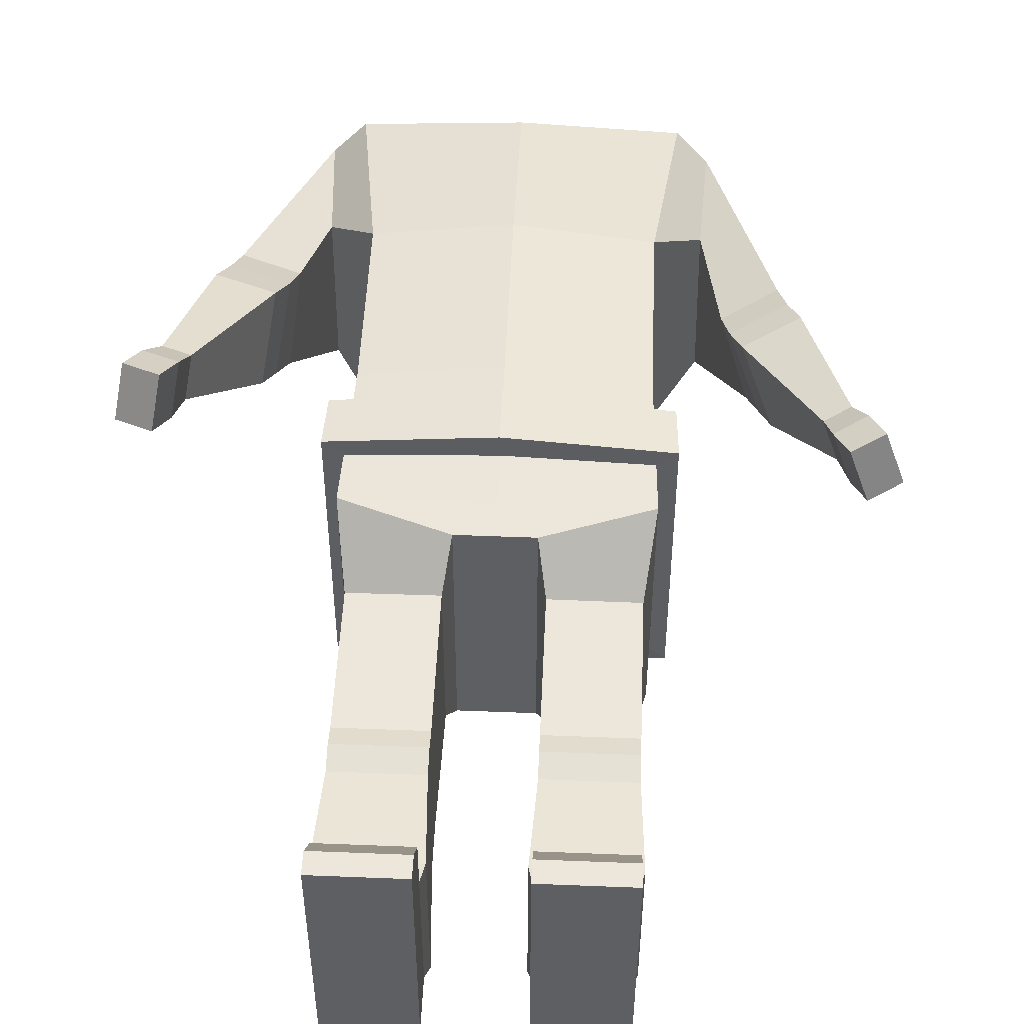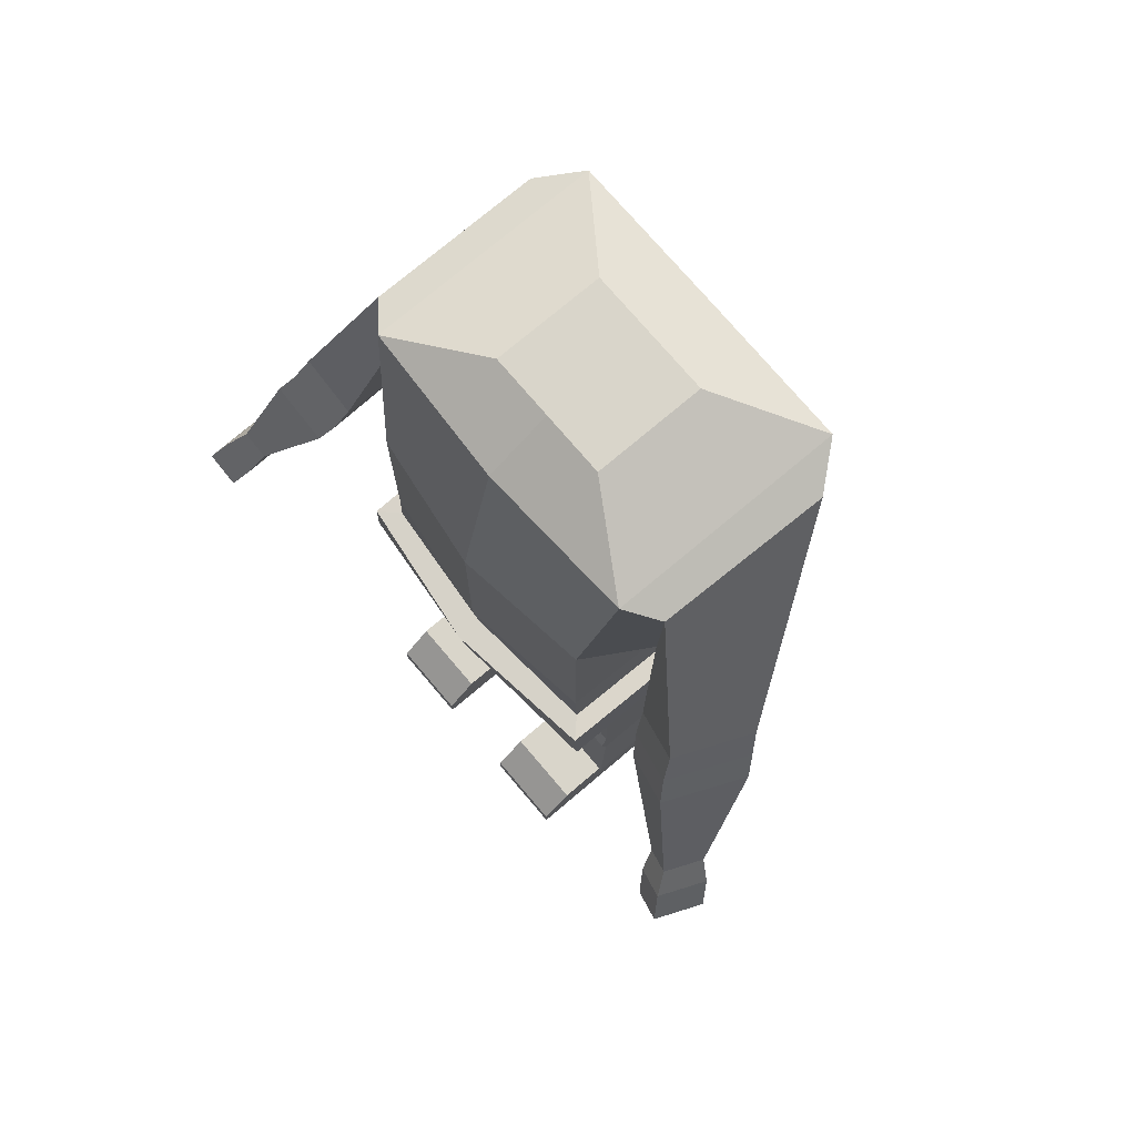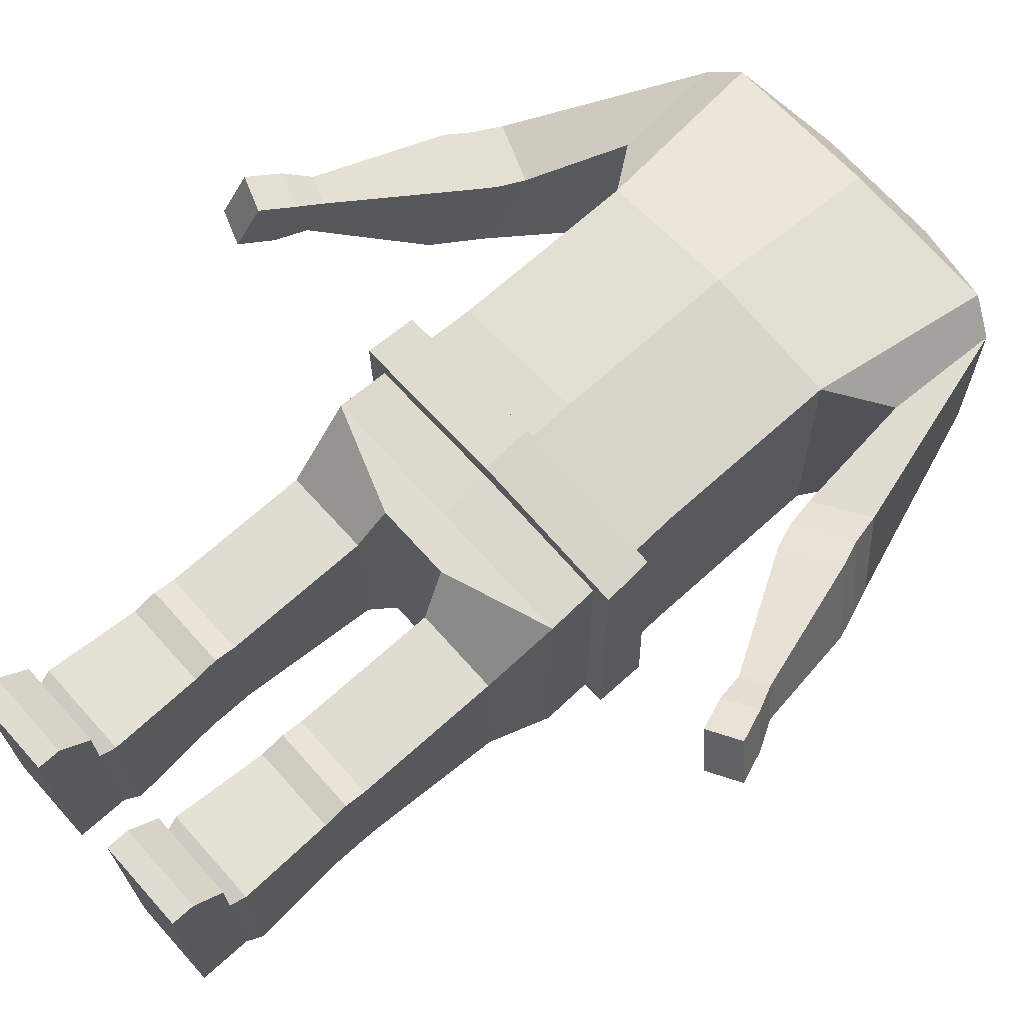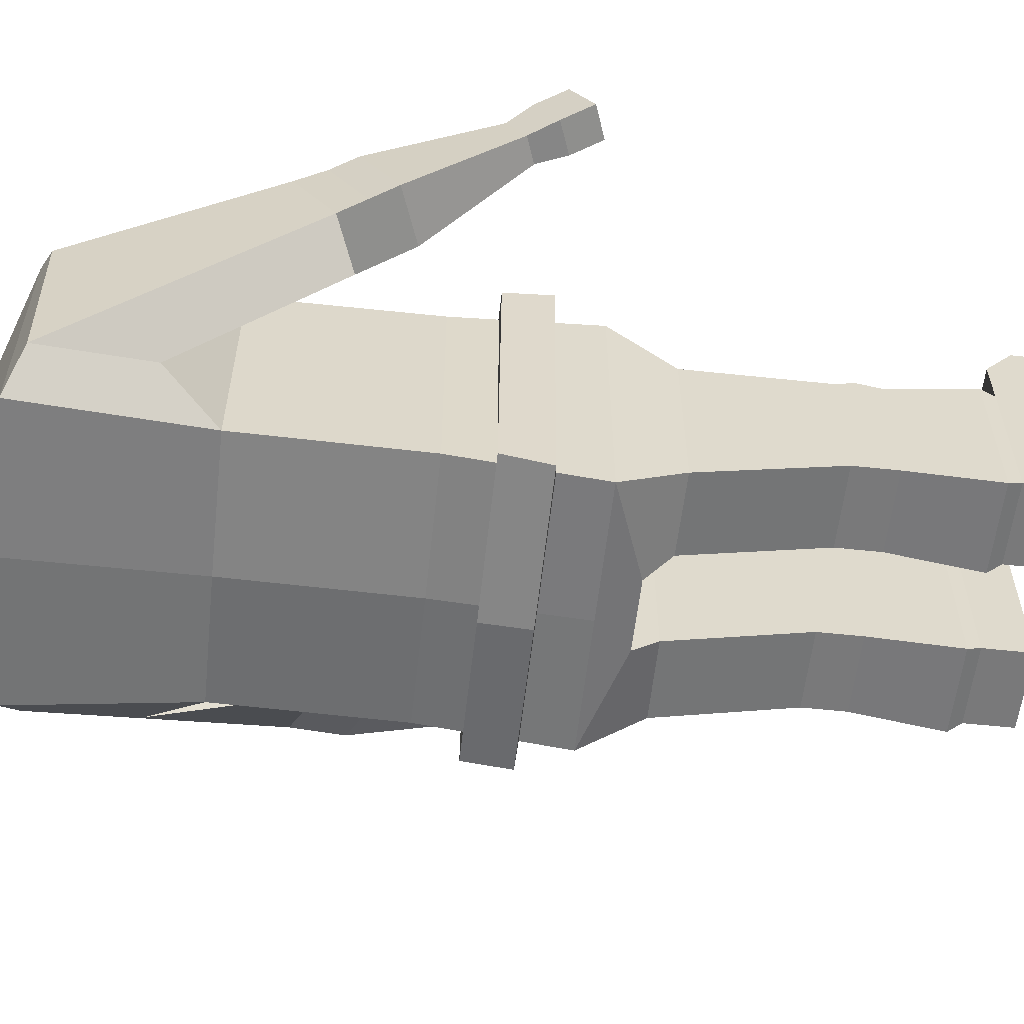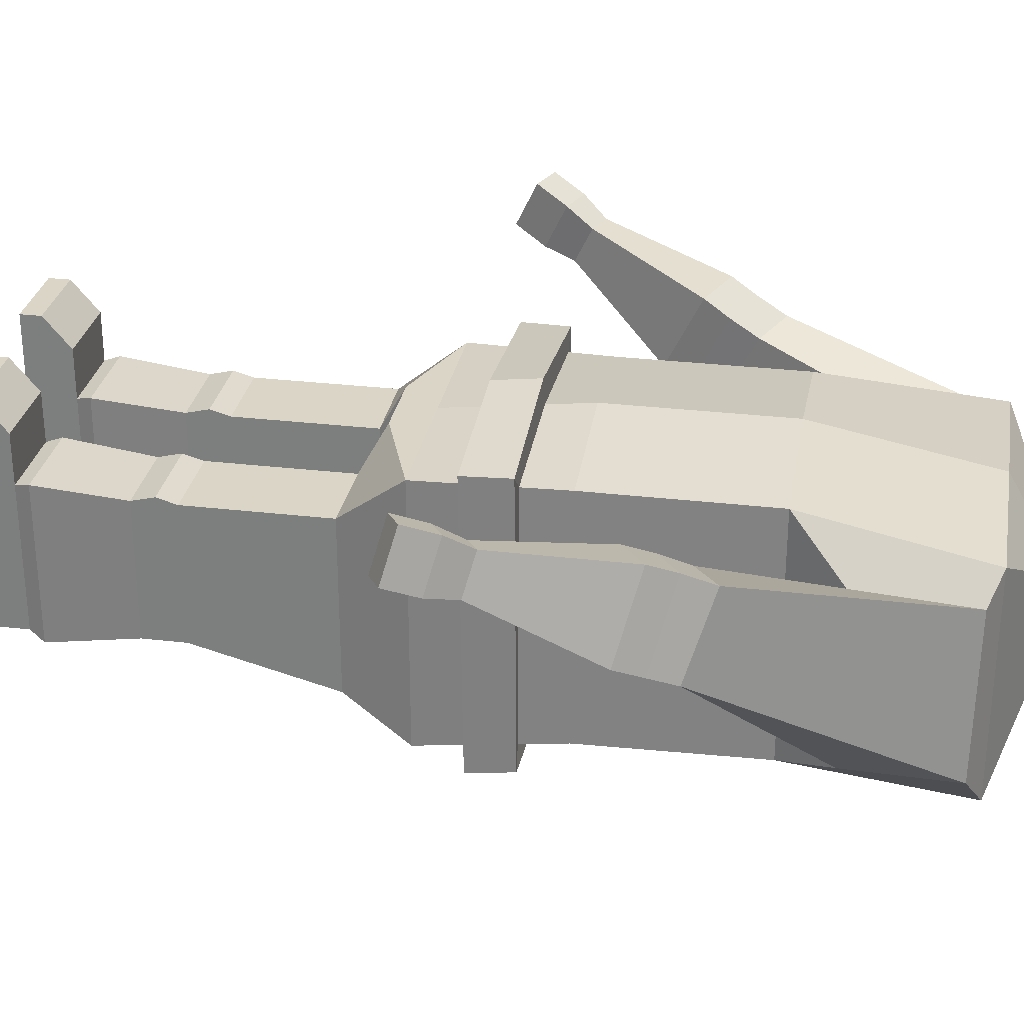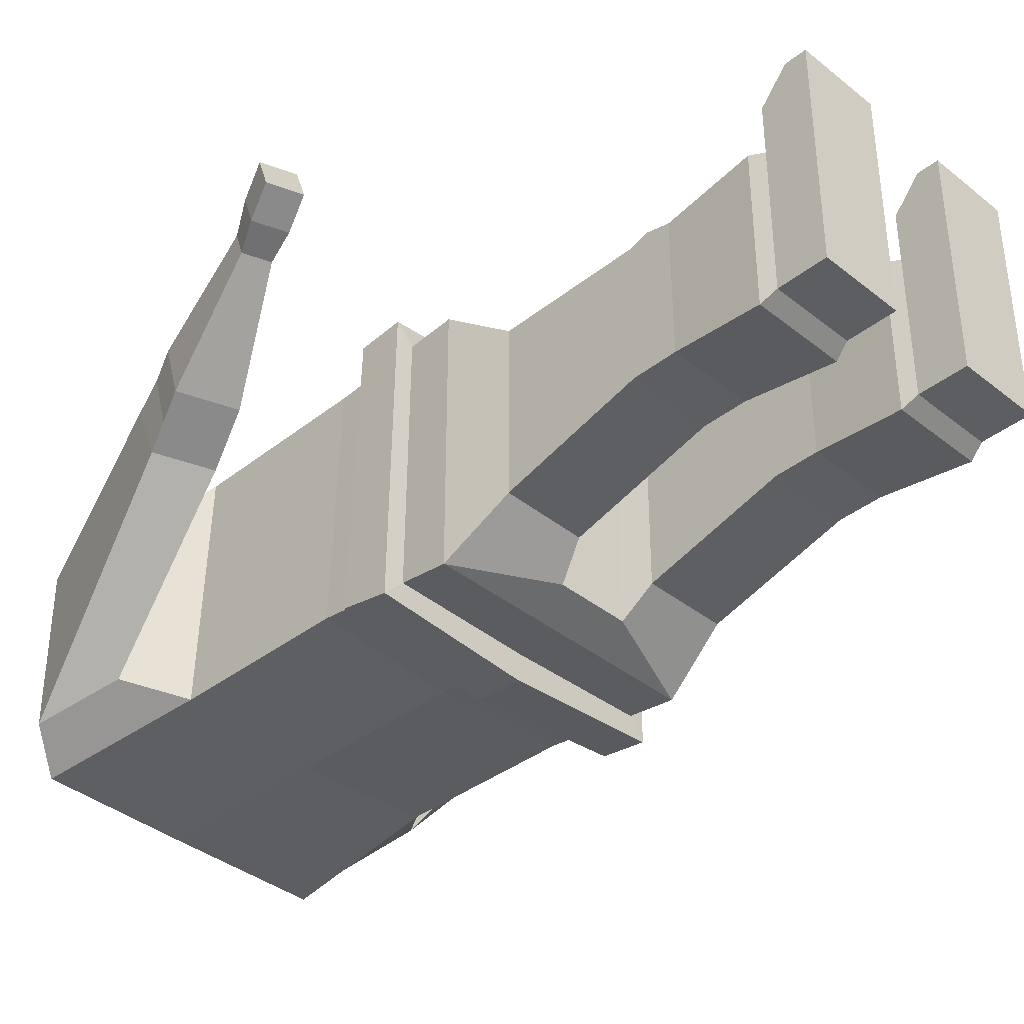
<metadata>
{"format":"obj","ext":"obj","renderer":"f3d","projection":"perspective","resolution":1024,"background":"white","views":[{"elev":50.3,"azim":2.5,"up":"+Z"},{"elev":74.6,"azim":49.7,"up":"+Y"},{"elev":69.3,"azim":48.1,"up":"+Z"},{"elev":-57.8,"azim":-96.3,"up":"+Z"},{"elev":29.0,"azim":100.0,"up":"+Z"},{"elev":-38.5,"azim":-45.1,"up":"+Z"}]}
</metadata>
<code>
o Cube
v 0.04415 0.4445 0.1638
v 0.1865 1.1 0.1325
v 0.04415 0.4445 -0.1475
v 0.1878 1.1 -0.1471
v 0 0.4445 -0.1475
v 0 1.1 -0.1474
v -0 0.4445 0.1638
v 0 1.1 0.1423
v 0.1675 0.8818 -0.136
v 0.1675 0.6631 -0.1405
v 0.1598 0.8818 0.1638
v 0.1598 0.6631 0.1638
v 0 0.8818 0.1852
v -0 0.6631 0.1852
v 0 0.8818 -0.1466
v 0 0.6631 -0.151
v 0.1675 0.4889 -0.1638
v 0.1675 0.4889 0.1638
v -0 0.4889 0.1638
v 0 0.4889 -0.1638
v 0.1552 0.4106 -0.1112
v 0.0542 0.4111 -0.1112
v 0.0542 0.4111 0.1042
v 0.1552 0.4106 0.1042
v 0.1552 0.24 -0.06678
v 0.0542 0.24 -0.06678
v 0.0542 0.24 0.1042
v 0.1552 0.24 0.1042
v 0.1552 0.2153 -0.06678
v 0.0542 0.2153 -0.06678
v 0.0542 0.2153 0.1112
v 0.1552 0.2153 0.1112
v 0.1552 0.1873 -0.06678
v 0.0542 0.1873 -0.06678
v 0.0542 0.1873 0.1042
v 0.1552 0.1873 0.1042
v 0.1552 0.06038 -0.06889
v 0.0542 0.06038 -0.06889
v 0.0542 0.06038 0.1112
v 0.1552 0.06038 0.1112
v 0.1552 0.001564 -0.06889
v 0.0542 0.001564 -0.06889
v 0.0542 0.001564 0.1112
v 0.1552 0.001564 0.1112
v 0.1552 0.06038 0.1729
v 0.0542 0.06038 0.1729
v 0.1552 0.001564 0.1729
v 0.0542 0.001564 0.1729
v 0.1552 0.02741 0.2114
v 0.0542 0.02741 0.2114
v 0.1552 0.001564 0.2114
v 0.0542 0.001564 0.2114
v 0.1605 0.07822 0.1158
v 0.1605 0.07822 -0.08049
v 0.04893 0.07822 -0.08049
v 0.04893 0.07822 0.1158
v 0.2272 1.081 -0.1008
v 0.2227 1.084 0.1037
v 0.2198 0.9483 -0.1028
v 0.2153 0.9514 0.1018
v 0.334 0.7959 0.05272
v 0.2988 0.8268 0.149
v 0.2707 0.7645 0.03617
v 0.2367 0.7944 0.1328
v 0.3467 0.763 0.06643
v 0.3081 0.7892 0.1647
v 0.2834 0.7317 0.04988
v 0.2448 0.7578 0.1481
v 0.3594 0.7302 0.08013
v 0.3208 0.7563 0.1784
v 0.2961 0.6988 0.06359
v 0.2575 0.725 0.1618
v 0.3862 0.5895 0.1599
v 0.368 0.6018 0.2061
v 0.3564 0.5748 0.1522
v 0.3383 0.5871 0.1983
v 0.4052 0.556 0.1693
v 0.3825 0.5713 0.2269
v 0.3681 0.5376 0.1596
v 0.3454 0.5529 0.2172
v 0.4202 0.5172 0.1855
v 0.3975 0.5325 0.2431
v 0.383 0.4988 0.1758
v 0.3604 0.5141 0.2334
v 0 1.143 -0.06661
v 0.07675 1.143 -0.06661
v 0.07675 1.143 0.06661
v 0 1.143 0.06661
v 0.1675 0.6063 -0.1481
v 0.1675 0.5482 -0.1558
v 0.1623 0.6063 0.1638
v 0.1649 0.5482 0.1638
v -0 0.6063 0.1782
v -0 0.5482 0.171
v 0 0.6063 -0.1552
v 0 0.5482 -0.1594
v 0.1908 0.6089 -0.1685
v 0.1889 0.551 -0.1781
v 0.1846 0.6054 0.1854
v 0.1877 0.5474 0.1848
v -0 0.6044 0.2091
v -0 0.5463 0.202
v 0 0.6095 -0.1861
v 0 0.5514 -0.1903
v -0.04415 0.4445 0.1638
v -0.1868 1.101 0.1323
v -0.04415 0.4445 -0.1475
v -0.1875 1.099 -0.1473
v -0.1675 0.8818 -0.136
v -0.1675 0.6631 -0.1405
v -0.1598 0.8818 0.1638
v -0.1598 0.6631 0.1638
v -0.1675 0.4889 -0.1638
v -0.1675 0.4889 0.1638
v -0.1552 0.4106 -0.1112
v -0.0542 0.4111 -0.1112
v -0.0542 0.4111 0.1042
v -0.1552 0.4106 0.1042
v -0.1552 0.24 -0.06678
v -0.0542 0.24 -0.06678
v -0.0542 0.24 0.1042
v -0.1552 0.24 0.1042
v -0.1552 0.2153 -0.06678
v -0.0542 0.2153 -0.06678
v -0.0542 0.2153 0.1112
v -0.1552 0.2153 0.1112
v -0.1552 0.1873 -0.06678
v -0.0542 0.1873 -0.06678
v -0.0542 0.1873 0.1042
v -0.1552 0.1873 0.1042
v -0.1552 0.06038 -0.06889
v -0.0542 0.06038 -0.06889
v -0.0542 0.06038 0.1112
v -0.1552 0.06038 0.1112
v -0.1552 0.001564 -0.06889
v -0.0542 0.001564 -0.06889
v -0.0542 0.001564 0.1112
v -0.1552 0.001564 0.1112
v -0.1552 0.06038 0.1729
v -0.0542 0.06038 0.1729
v -0.1552 0.001564 0.1729
v -0.0542 0.001564 0.1729
v -0.1552 0.02741 0.2114
v -0.0542 0.02741 0.2114
v -0.1552 0.001564 0.2114
v -0.0542 0.001564 0.2114
v -0.1605 0.07822 0.1158
v -0.1605 0.07822 -0.08049
v -0.04893 0.07822 -0.08049
v -0.04893 0.07822 0.1158
v -0.2262 1.079 -0.1015
v -0.2241 1.085 0.1029
v -0.2182 0.9476 -0.1016
v -0.2162 0.953 0.1029
v -0.3172 0.7908 0.06876
v -0.3033 0.8411 0.1635
v -0.249 0.7659 0.06844
v -0.2364 0.8152 0.1633
v -0.3286 0.7591 0.08576
v -0.3115 0.8049 0.1829
v -0.2604 0.7342 0.08544
v -0.2433 0.7801 0.1825
v -0.3401 0.7273 0.1028
v -0.323 0.7732 0.1999
v -0.2719 0.7025 0.1024
v -0.2548 0.7484 0.1995
v -0.3662 0.5984 0.2005
v -0.3581 0.6199 0.2462
v -0.3341 0.5867 0.2004
v -0.326 0.6082 0.246
v -0.3829 0.5645 0.2125
v -0.3729 0.5913 0.2694
v -0.343 0.5499 0.2123
v -0.3329 0.5768 0.2692
v -0.3965 0.527 0.2326
v -0.3864 0.5539 0.2895
v -0.3565 0.5124 0.2324
v -0.3465 0.5393 0.2893
v -0.07675 1.143 -0.06661
v -0.07675 1.143 0.06661
v -0.1675 0.6063 -0.1481
v -0.1675 0.5482 -0.1558
v -0.1623 0.6063 0.1638
v -0.1649 0.5482 0.1638
v -0.1908 0.6089 -0.1685
v -0.1889 0.551 -0.1781
v -0.1846 0.6054 0.1854
v -0.1877 0.5474 0.1848
f 74 76 80 78
f 80 79 83 84
f 73 74 78 77
f 76 75 79 80
f 75 73 77 79
f 83 81 82 84
f 79 77 81 83
f 78 80 84 82
f 77 78 82 81
f 168 172 174 170
f 174 178 177 173
f 167 171 172 168
f 170 174 173 169
f 169 173 171 167
f 177 178 176 175
f 173 177 175 171
f 172 176 178 174
f 171 175 176 172
f 15 6 4 9
f 4 2 58 57
f 11 2 8 13
f 4 6 85 86
f 91 12 14 93
f 12 11 13 14
f 89 10 12 91
f 10 9 11 12
f 95 16 10 89
f 16 15 9 10
f 60 59 63 64
f 2 11 60 58
f 9 4 57 59
f 11 9 59 60
f 62 64 68 66
f 59 57 61 63
f 58 60 64 62
f 57 58 62 61
f 65 66 70 69
f 61 62 66 65
f 64 63 67 68
f 63 61 65 67
f 72 71 75 76
f 68 67 71 72
f 67 65 69 71
f 66 68 72 70
f 71 69 73 75
f 70 72 76 74
f 69 70 74 73
f 8 2 87 88
f 2 4 86 87
f 85 88 87 86
f 15 109 108 6
f 108 151 152 106
f 111 13 8 106
f 108 179 85 6
f 183 93 14 112
f 112 14 13 111
f 181 183 112 110
f 110 112 111 109
f 95 181 110 16
f 16 110 109 15
f 154 158 157 153
f 106 152 154 111
f 109 153 151 108
f 111 154 153 109
f 156 160 162 158
f 153 157 155 151
f 152 156 158 154
f 151 155 156 152
f 159 163 164 160
f 155 159 160 156
f 158 162 161 157
f 157 161 159 155
f 166 170 169 165
f 162 166 165 161
f 161 165 163 159
f 160 164 166 162
f 165 169 167 163
f 164 168 170 166
f 163 167 168 164
f 8 88 180 106
f 106 180 179 108
f 85 179 180 88
f 95 89 97 103
f 89 91 99 97
f 91 93 101 99
f 104 103 97 98
f 98 97 99 100
f 100 99 101 102
f 94 92 100 102
f 92 90 98 100
f 90 96 104 98
f 95 103 185 181
f 181 185 187 183
f 183 187 101 93
f 104 186 185 103
f 186 188 187 185
f 188 102 101 187
f 94 102 188 184
f 184 188 186 182
f 182 186 104 96
f 5 3 1 7
f 5 20 17 3
f 17 18 24 21
f 1 18 19 7
f 22 21 25 26
f 3 17 21 22
f 18 1 23 24
f 1 3 22 23
f 25 28 32 29
f 21 24 28 25
f 23 22 26 27
f 24 23 27 28
f 32 31 35 36
f 27 26 30 31
f 28 27 31 32
f 26 25 29 30
f 54 53 40 37
f 30 29 33 34
f 29 32 36 33
f 31 30 34 35
f 39 38 42 43
f 56 55 38 39
f 53 56 39 40
f 55 54 37 38
f 42 41 44 43
f 43 44 47 48
f 38 37 41 42
f 37 40 44 41
f 47 45 49 51
f 40 39 46 45
f 39 43 48 46
f 44 40 45 47
f 49 50 52 51
f 48 47 51 52
f 46 48 52 50
f 45 46 50 49
f 34 33 54 55
f 36 35 56 53
f 35 34 55 56
f 33 36 53 54
f 20 96 90 17
f 17 90 92 18
f 18 92 94 19
f 5 7 105 107
f 5 107 113 20
f 113 115 118 114
f 105 7 19 114
f 116 120 119 115
f 107 116 115 113
f 114 118 117 105
f 105 117 116 107
f 119 123 126 122
f 115 119 122 118
f 117 121 120 116
f 118 122 121 117
f 126 130 129 125
f 121 125 124 120
f 122 126 125 121
f 120 124 123 119
f 148 131 134 147
f 124 128 127 123
f 123 127 130 126
f 125 129 128 124
f 133 137 136 132
f 150 133 132 149
f 147 134 133 150
f 149 132 131 148
f 136 137 138 135
f 137 142 141 138
f 132 136 135 131
f 131 135 138 134
f 141 145 143 139
f 134 139 140 133
f 133 140 142 137
f 138 141 139 134
f 143 145 146 144
f 142 146 145 141
f 140 144 146 142
f 139 143 144 140
f 128 149 148 127
f 130 147 150 129
f 129 150 149 128
f 127 148 147 130
f 20 113 182 96
f 113 114 184 182
f 114 19 94 184

</code>
